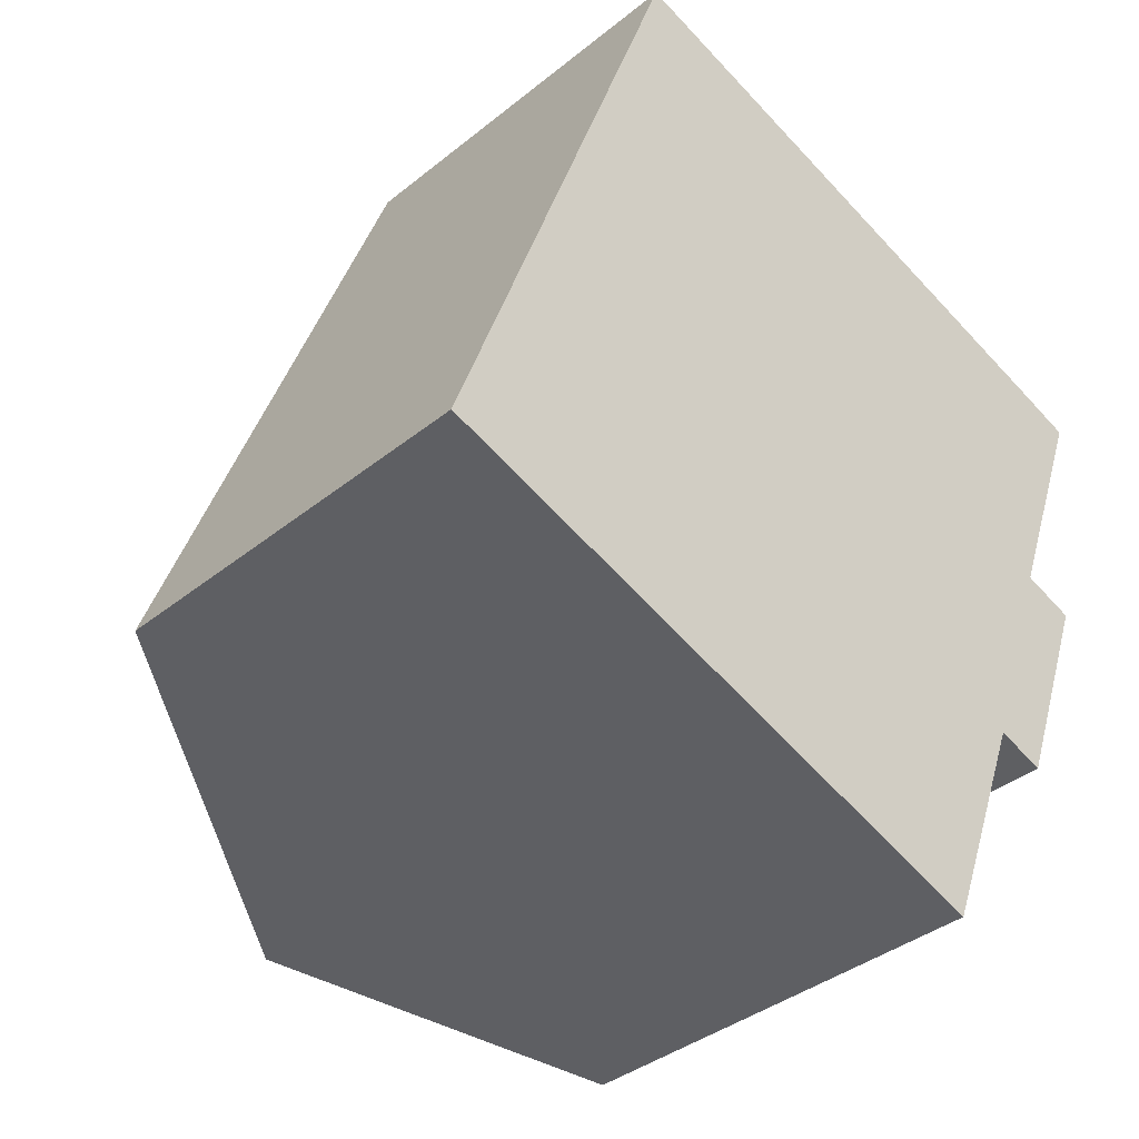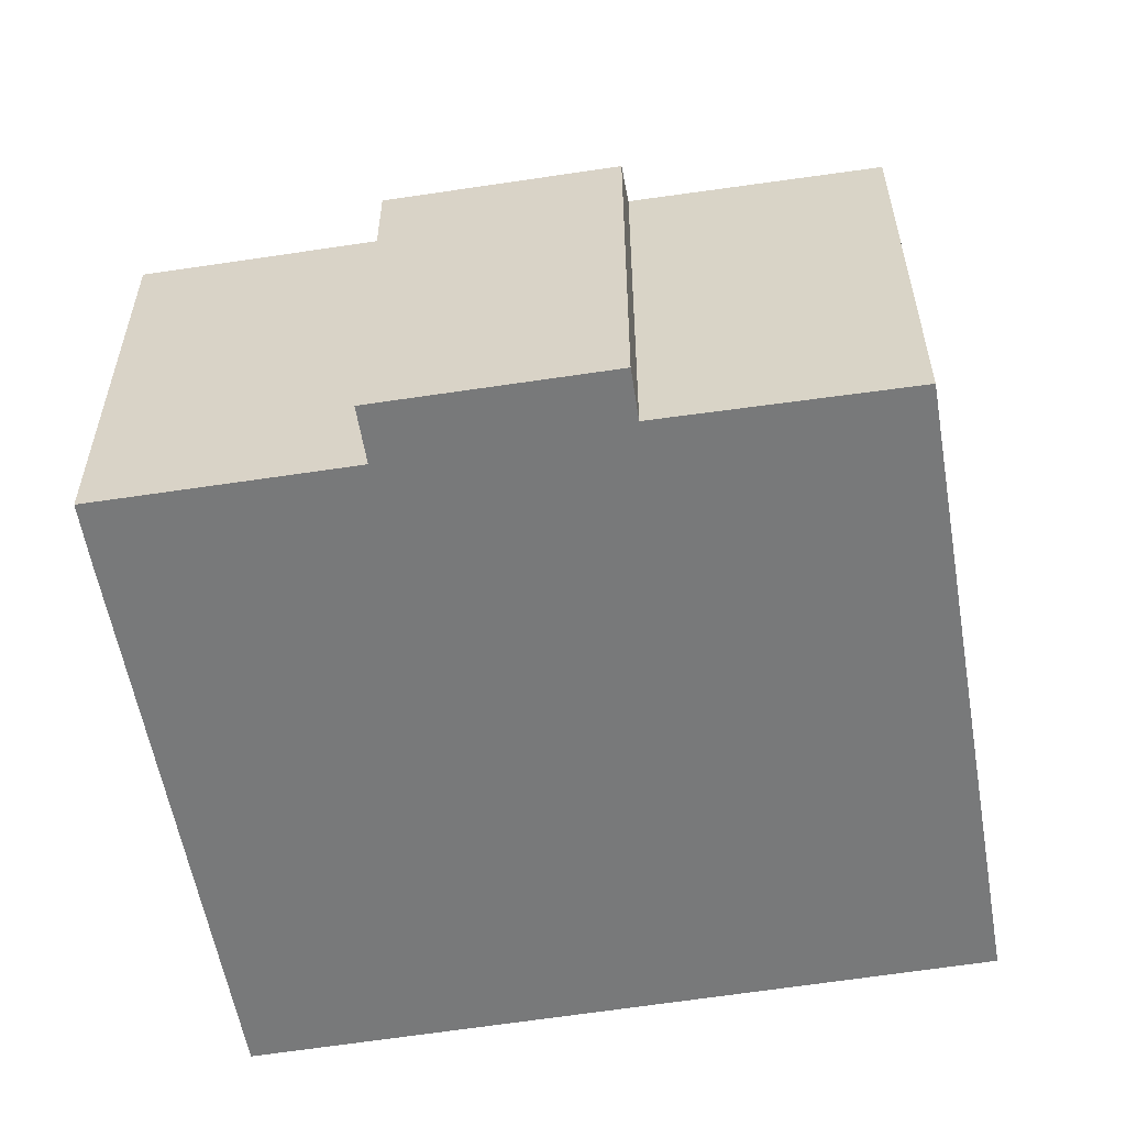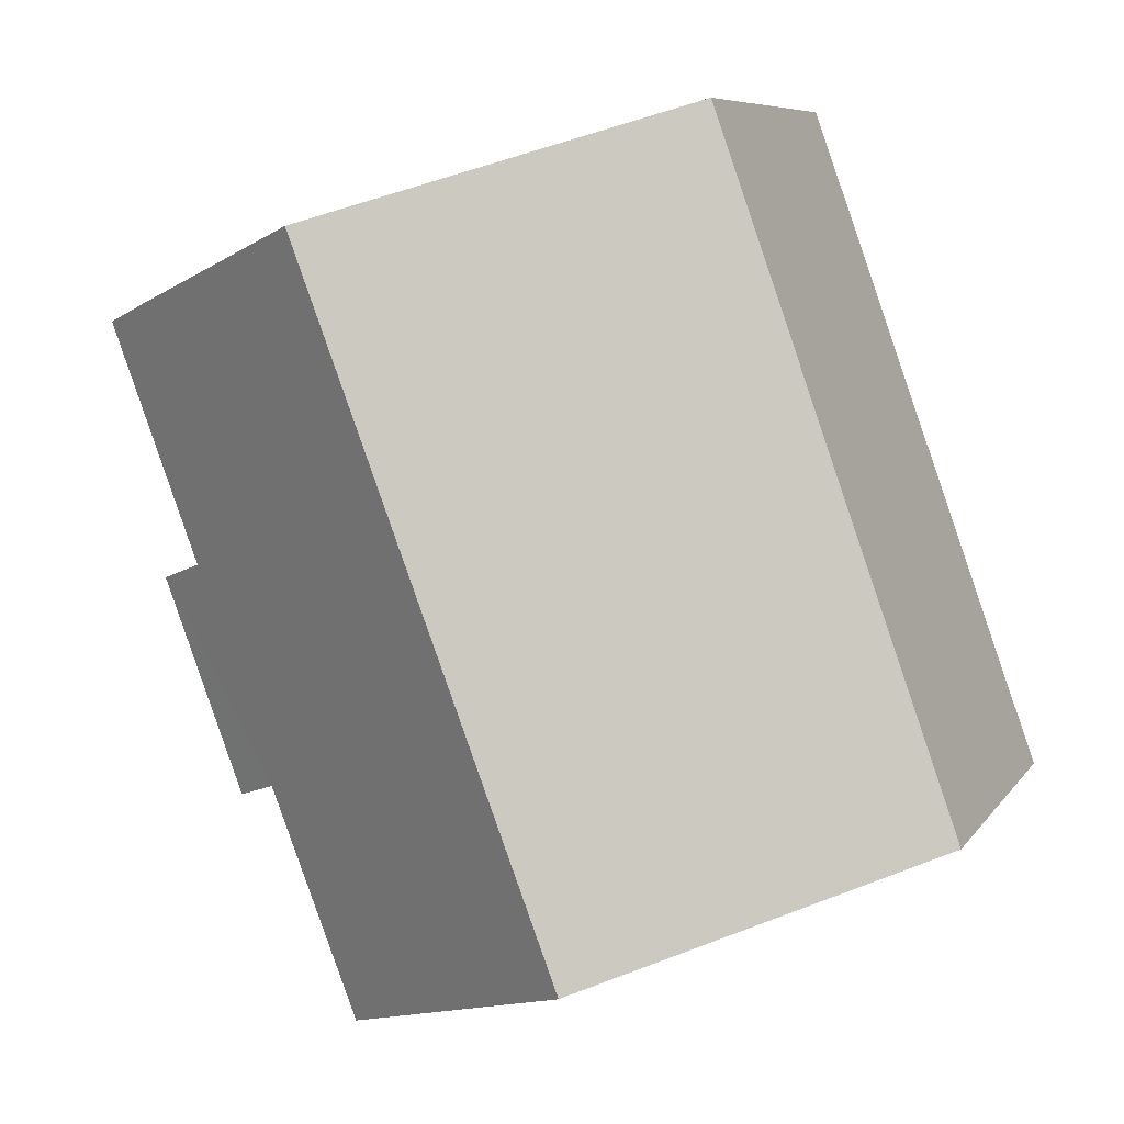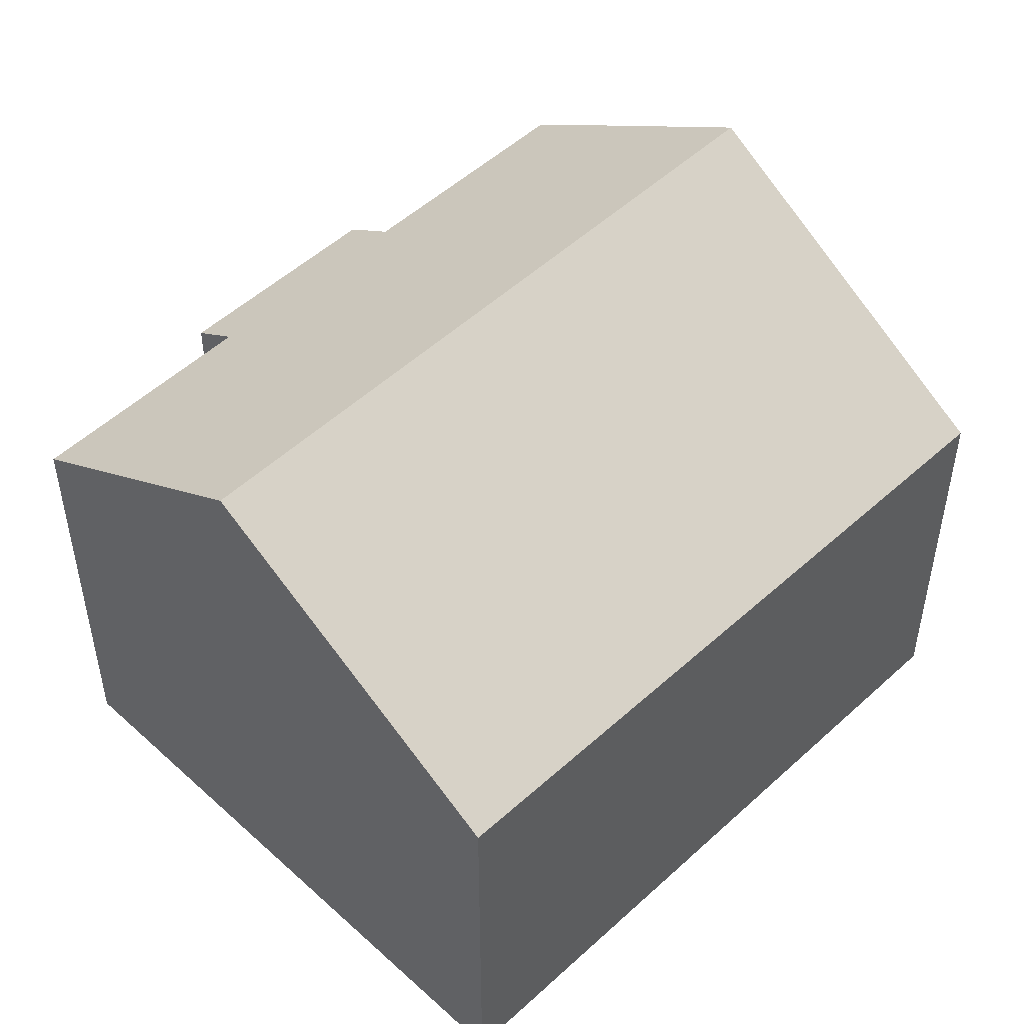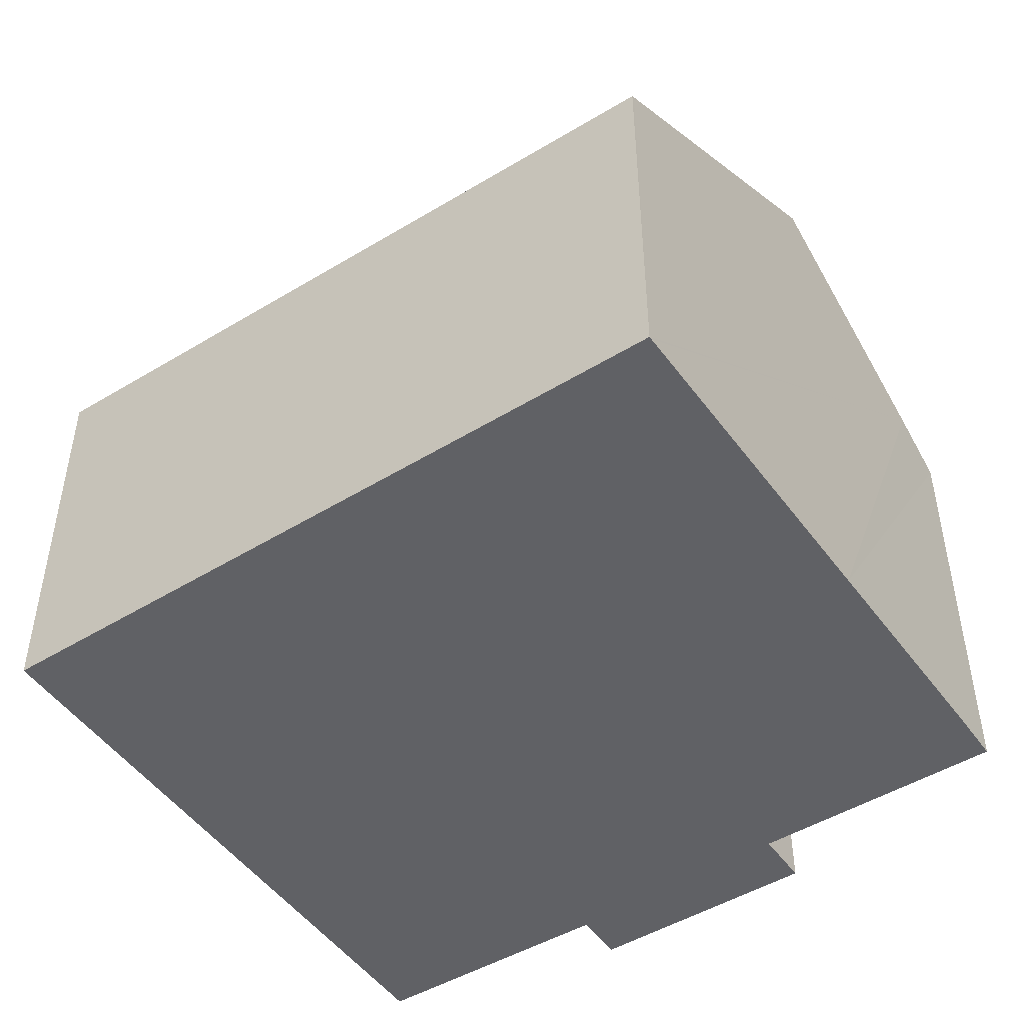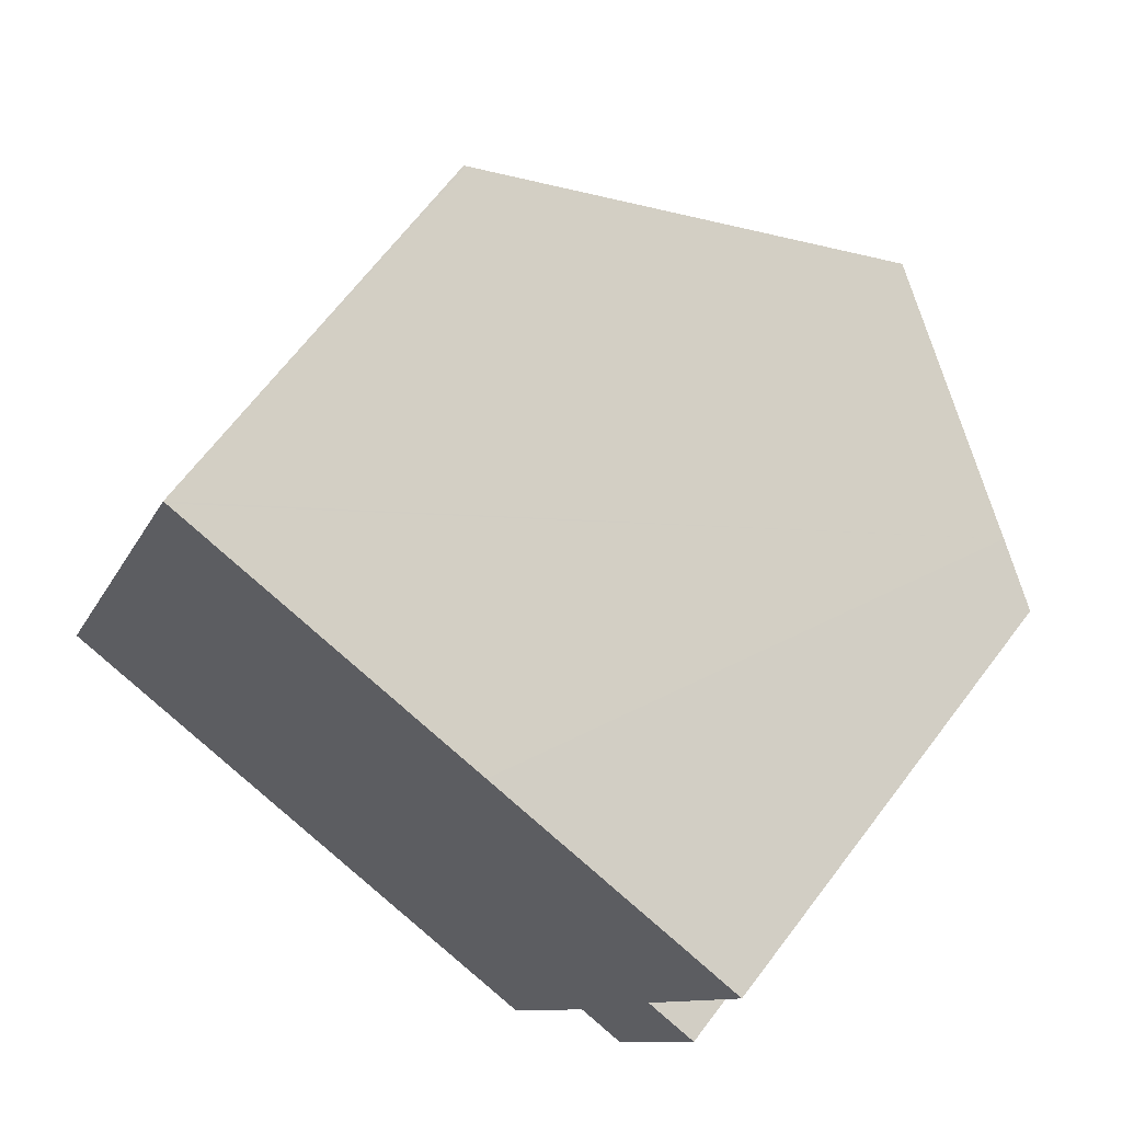
<metadata>
{"format":"obj","ext":"obj","renderer":"f3d","projection":"perspective","resolution":1024,"background":"white","views":[{"elev":-37.3,"azim":-44.0,"up":"+Z"},{"elev":-57.7,"azim":119.4,"up":"+Y"},{"elev":7.5,"azim":-160.8,"up":"+Z"},{"elev":50.0,"azim":-115.3,"up":"+Y"},{"elev":-49.1,"azim":-36.0,"up":"+Y"},{"elev":67.1,"azim":37.2,"up":"+Z"}]}
</metadata>
<code>
v  6.566 12.57 -2.366
v  14.01 8.949 0.334
v  12.18 8.974 -4.39
v  11.86 12.57 11.66
v  15.56 9.029 4.816
v  16.65 8.327 4.416
v  17.38 9.042 9.706
v  16.24 9.767 10.12
v  14.99 8.317 -0.036
v  3.842 8.256 10.7
v  0 8.365 5.122e-16
v  5.042 8.222 14.04
v  5.095 8.256 14.02
v  14.01 -2.045e-17 0.334
v  14.99 2.204e-18 -0.036
v  12.18 2.688e-16 -4.39
v  6.566 1.449e-16 -2.366
v  0 0 0
v  17.38 -5.943e-16 9.706
v  15.56 -2.949e-16 4.816
v  16.65 -2.704e-16 4.416
v  3.842 -6.552e-16 10.7
v  5.042 -8.598e-16 14.04
v  5.095 -8.587e-16 14.02
v  11.86 -7.137e-16 11.66
v  16.24 -6.196e-16 10.12
g defaultobject
f 1 2 3
f 2 1 4
f 2 4 5
f 2 5 6
f 5 4 7
f 7 4 8
f 6 9 2
f 10 1 11
f 1 10 12
f 1 12 13
f 1 13 4
f 9 14 2
f 14 9 15
f 16 1 3
f 1 16 11
f 11 16 17
f 11 17 18
f 2 16 3
f 16 2 14
f 19 5 7
f 5 19 20
f 21 9 6
f 9 21 15
f 18 10 11
f 10 18 22
f 10 22 12
f 12 22 23
f 23 13 12
f 13 23 4
f 4 23 8
f 8 23 24
f 8 24 25
f 8 25 7
f 7 25 19
f 19 25 26
f 20 6 5
f 6 20 21
f 22 24 23
f 24 22 25
f 25 22 18
f 25 18 26
f 26 18 17
f 26 17 19
f 19 17 20
f 20 17 16
f 20 16 14
f 20 14 21
f 15 21 14

</code>
